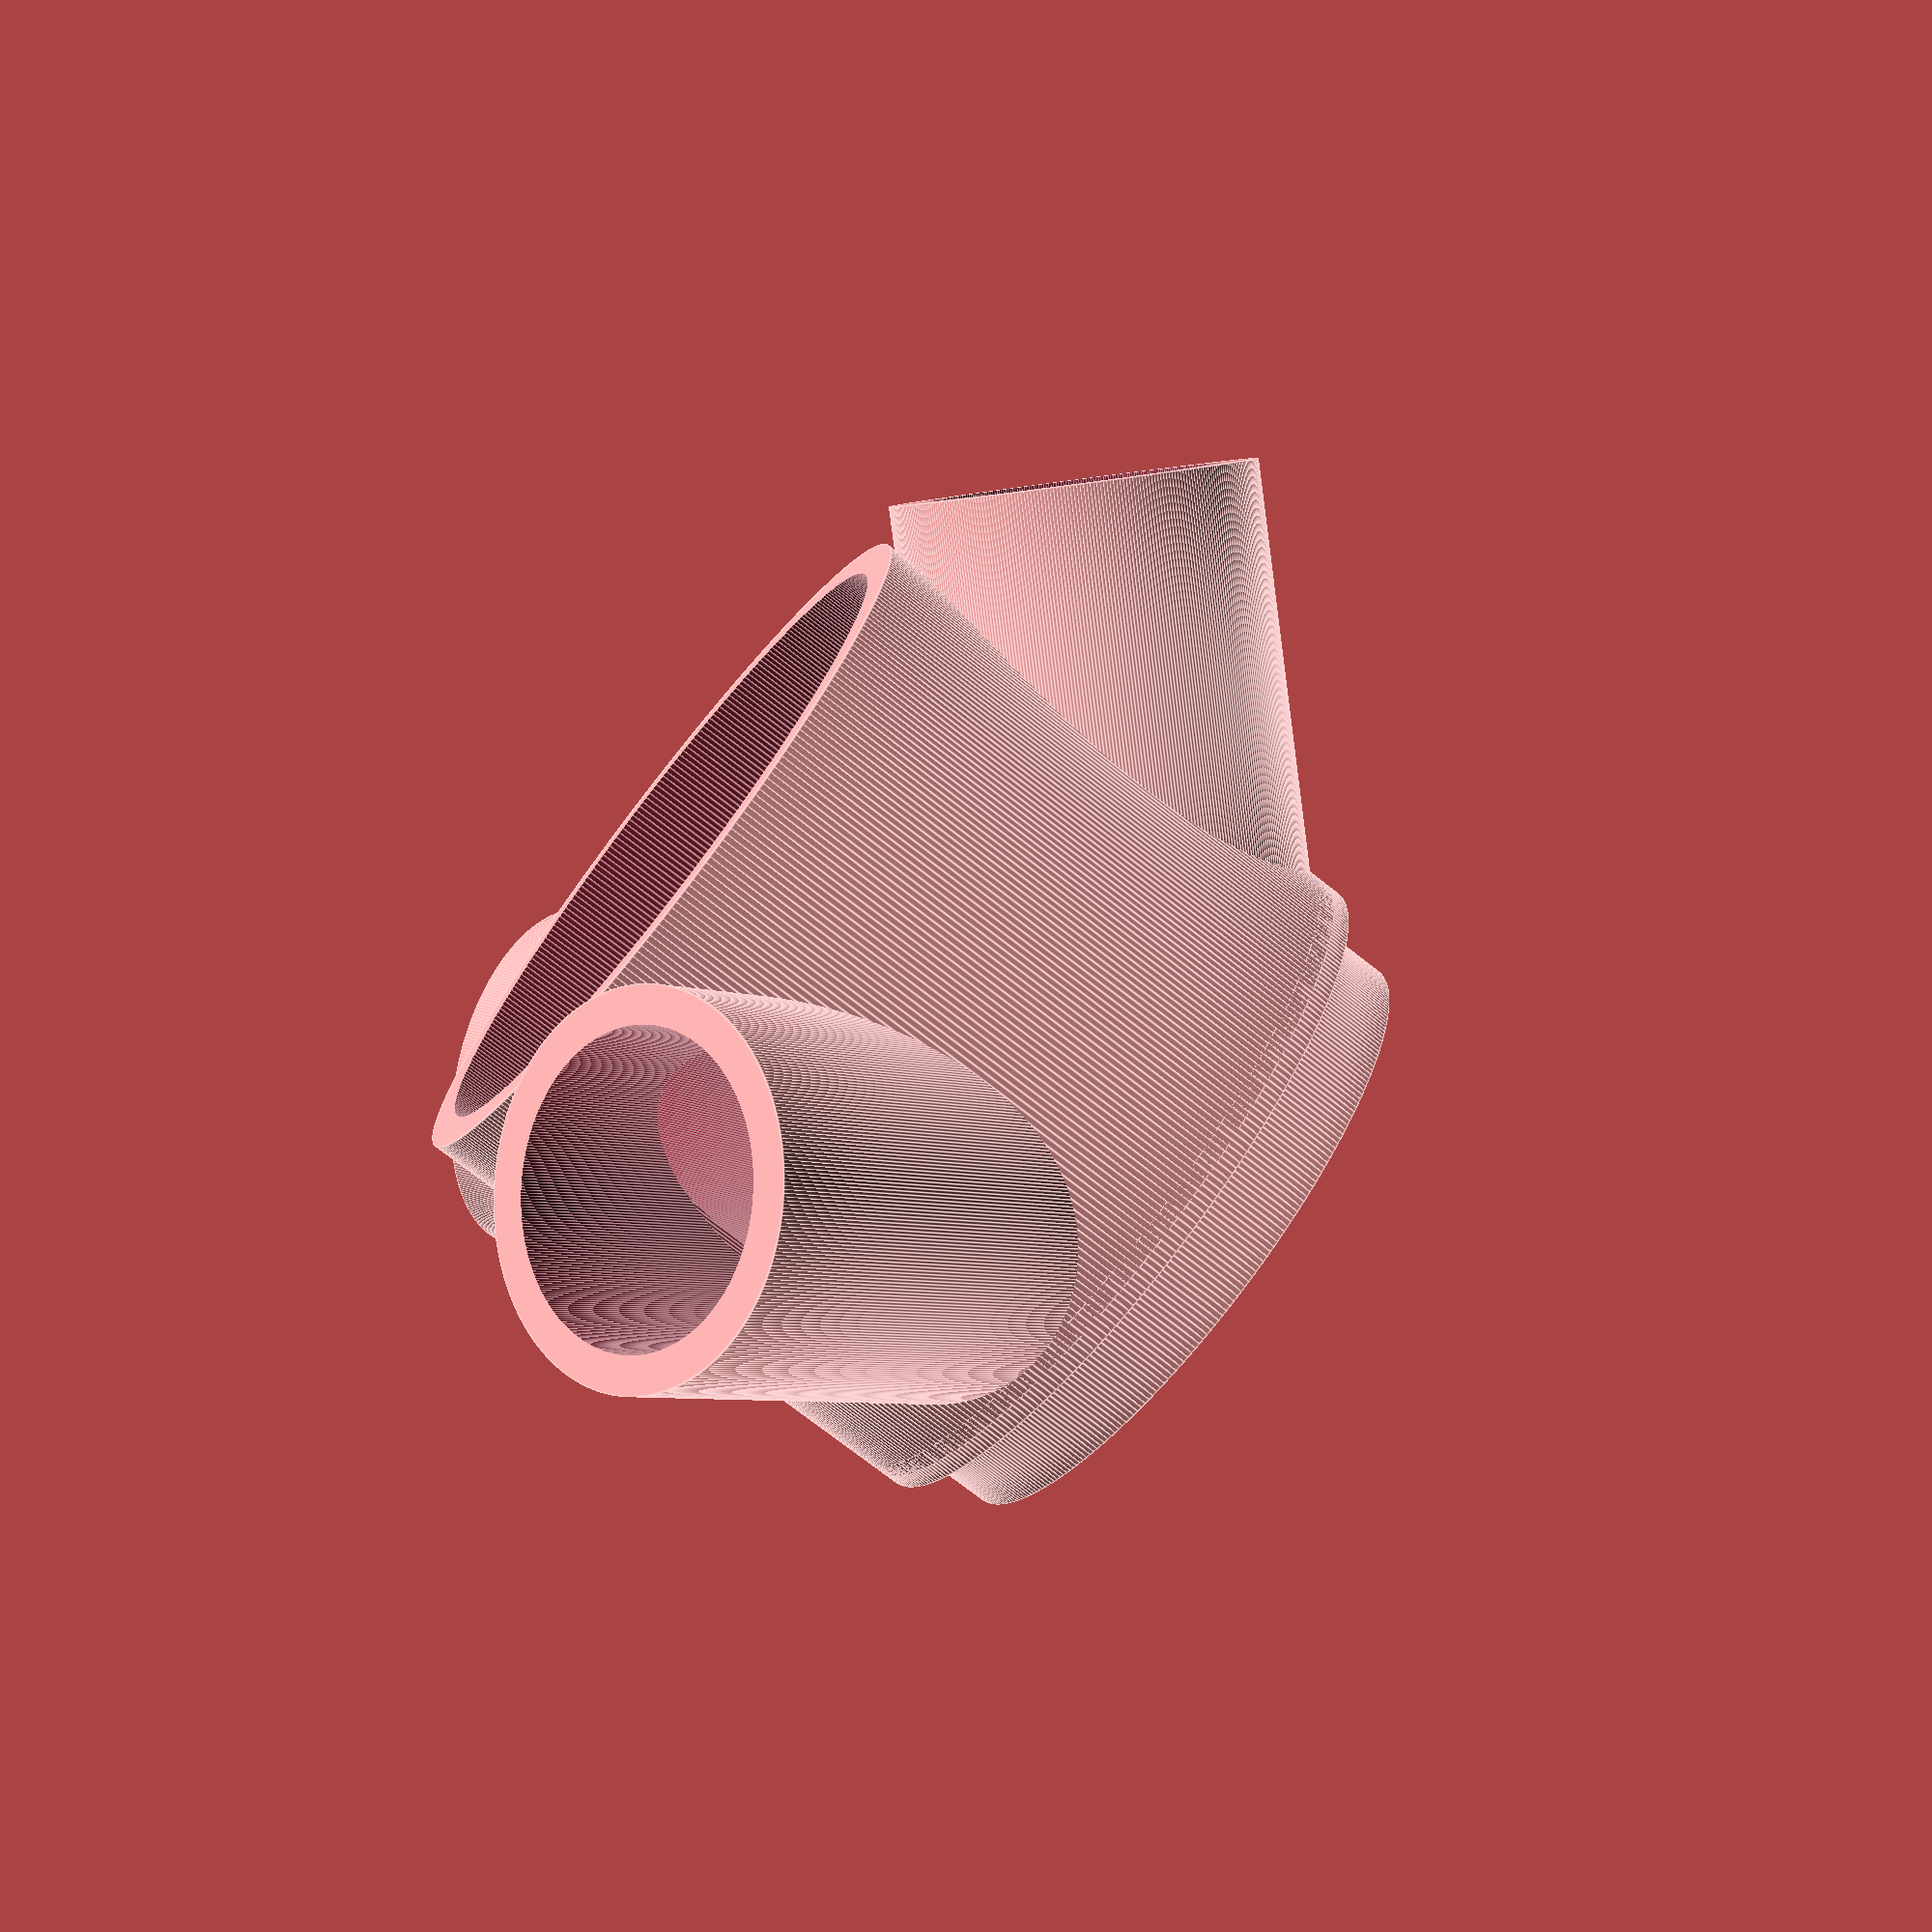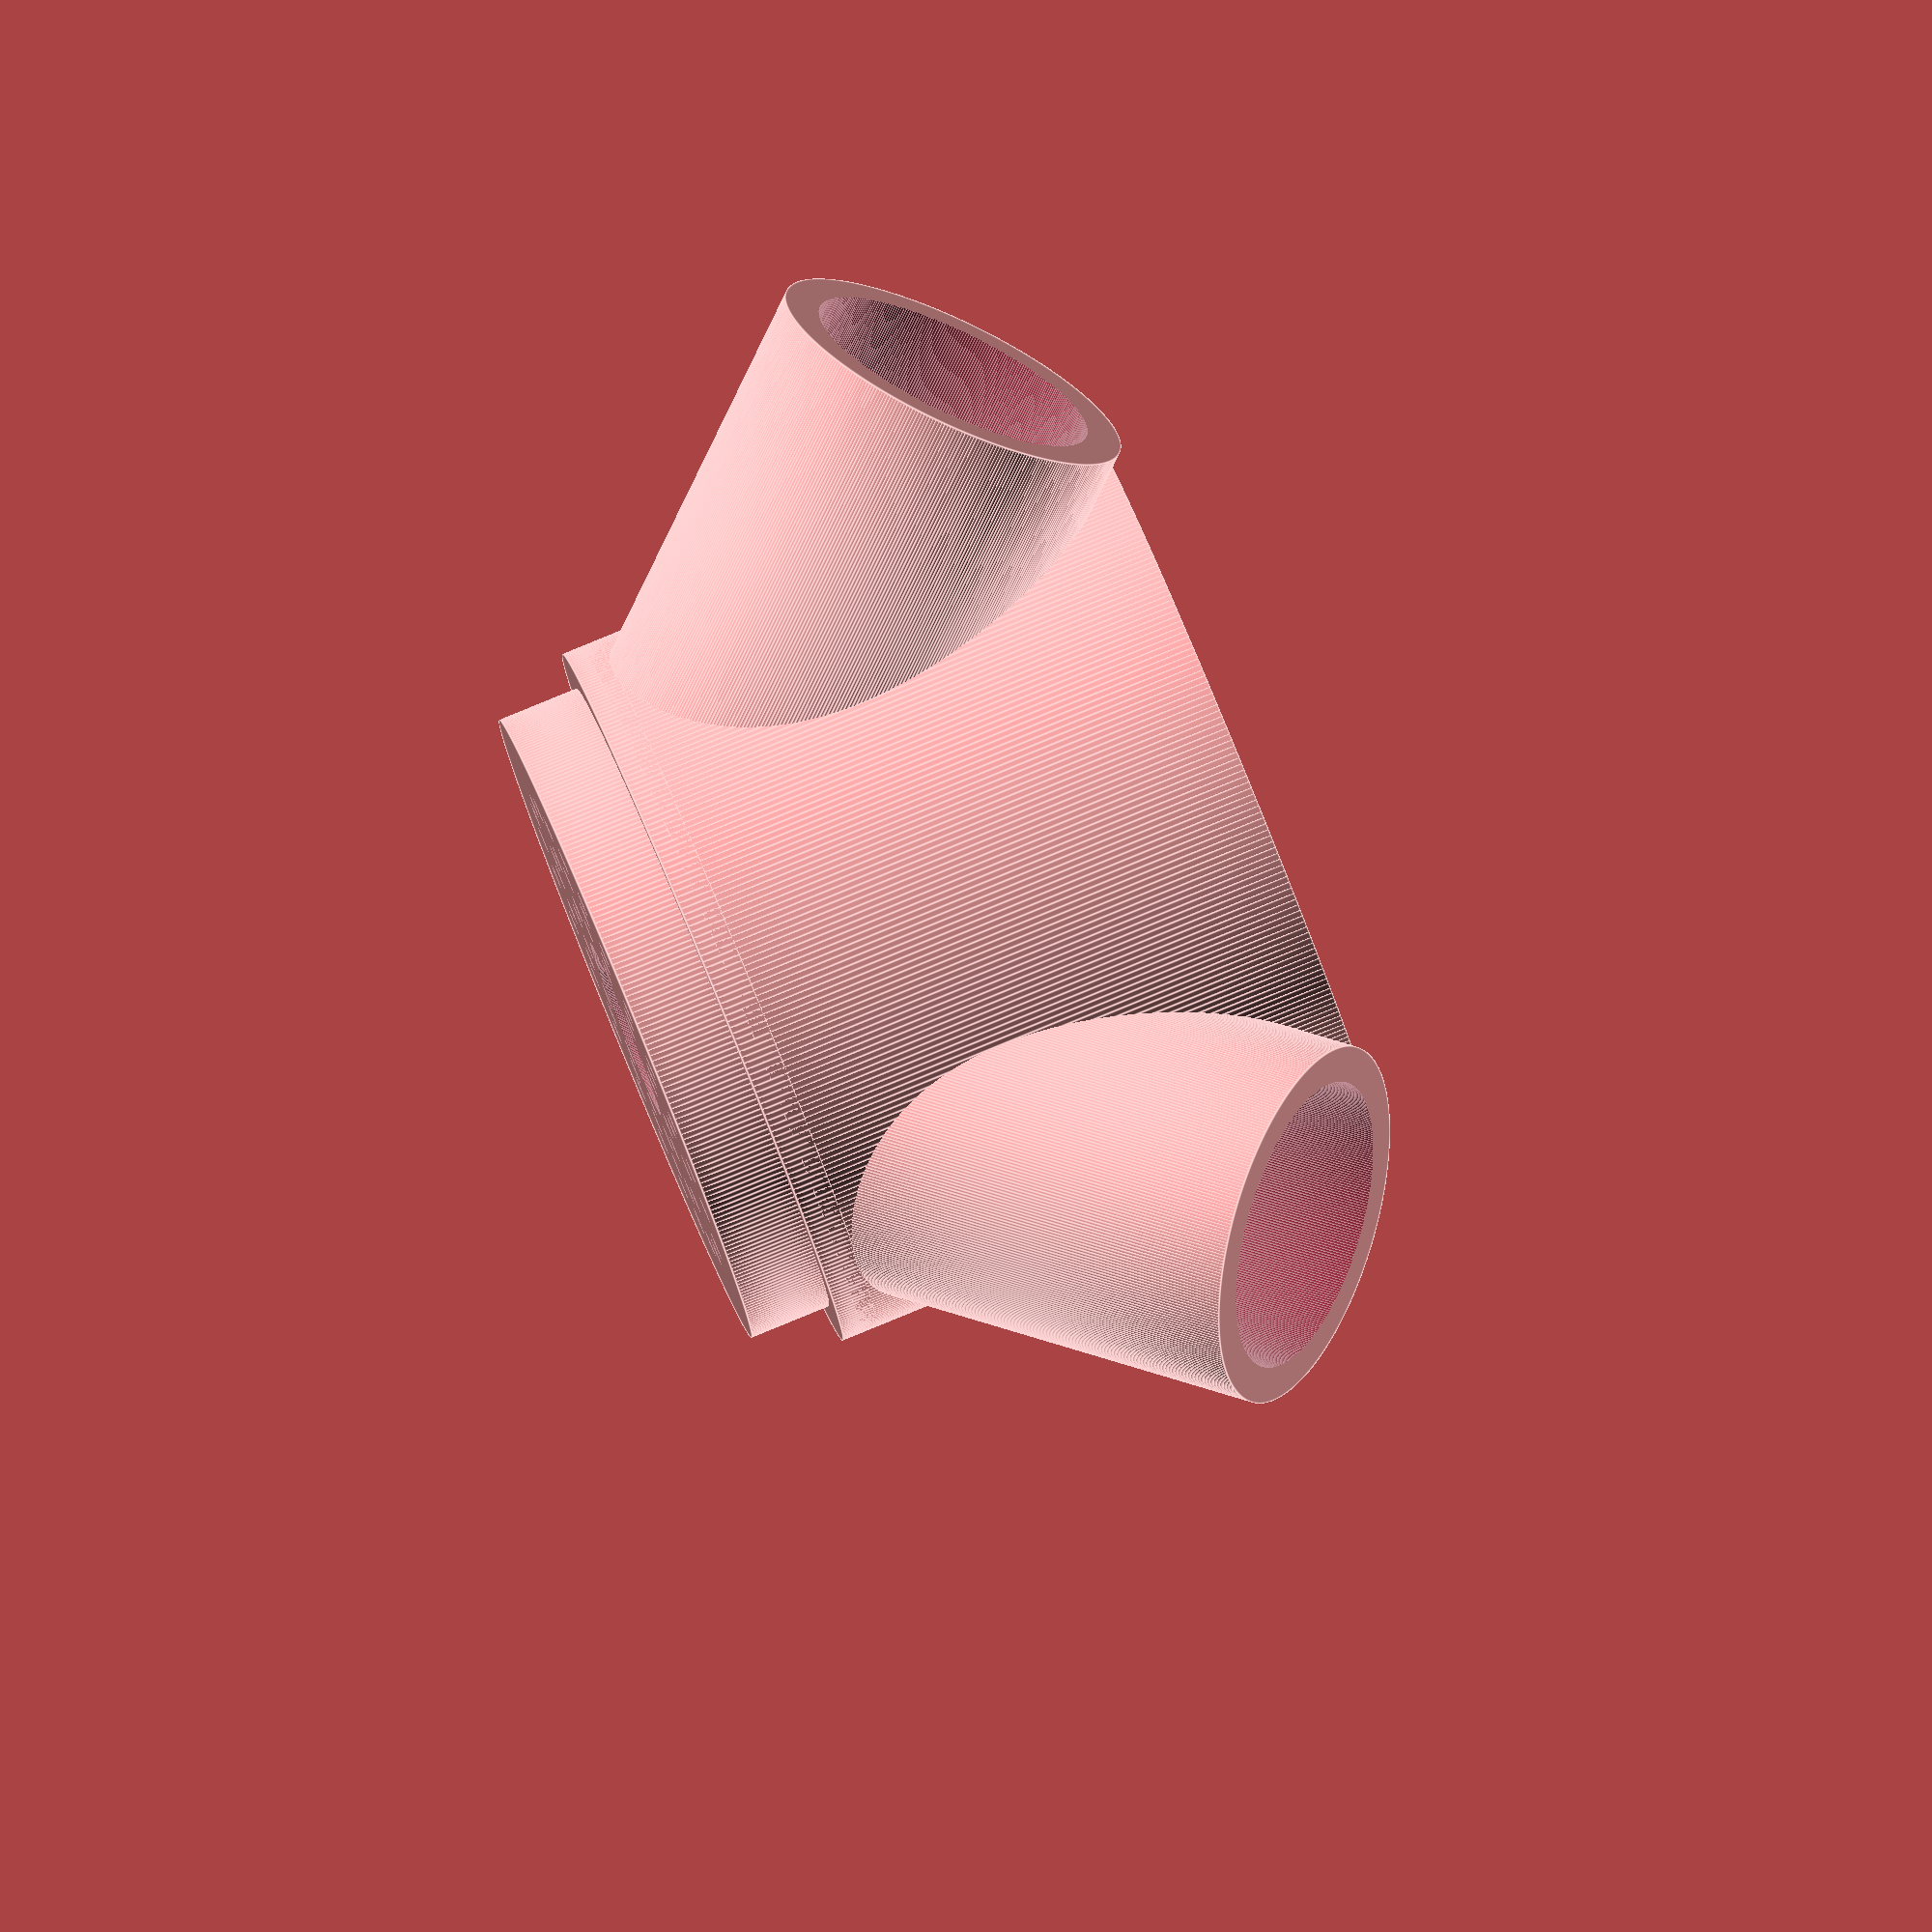
<openscad>
/**
OpenSCAD Vertical Plant Tower

Feel free to customize the settings.  Debug flag provides you with cross section of project.  Use "food safe" plastic if growing edibles.  Have Fun!  
**/

// 3 Stems, 4 inches diameter, 0.3 thickness
// 5 Stems, 5 inches diameter, 0.4 thickness
// 7 Stems, 6 inches diameter, 0.4 thickness
// 9 Stems, 7 inches diameter, 0.4 thickness

// General
thickness = 0.4;

// Tree
tree_height = 6;
tree_diameter = 4;
tree_bottom_height = 1.0;

// Stems
stems = 3;
stem_diameter = 2;
stem_width = 4;
stem_height = 5;

// Drainage holes
drainage_hole_spacing = 0.6;
drainage_hole_size = 0.15;
drainage_hole_center_size = 1.0;

// Top
tree_top_height = 1;
tree_top_hole_size = 0.5;

// Bottom
tree_bottom_height = 1;
tree_bottom_hole_size = 1;

// Debug
debug = false;

// Drainage Holes
drainage = true;

// Resolution
$fn = 360;

// echo(smooth)

/**
Creates a series of holes in a circular pattern.  Used to create the 
drainage holes at the bottom of each tower level.
**/
module ring_holes(quantity = 5, diameter = 1.4, thickness = 23, hole_size = 0.15, hole_spacing) {
    for (i = [ 0 : quantity - 1 ]) {
        translate([sin(360*i/quantity) * diameter, 
            cos(360*i/quantity)*diameter, 0 ])
        cylinder(
            thickness, hole_size, hole_size, true    
        ); 
    }
}

/**
Creates a series of holes in a circular pattern.  Used to create the 
drainage holes at the bottom of each tower level.
**/
module drainage_holes(thickness = 23, diameter = 3, hole_size, hole_spacing) {
    for (i = [1.4 : hole_spacing : diameter]) {
        ring_holes(2 * PI * i * (2.1 - hole_spacing), i, thickness, hole_size, hole_spacing);
    }
}

module stem(quantity = 5, diameter = 2, tree_size = 4, height = 5) {
    for (i = [ 0 : quantity - 1 ]) {
        translate([sin(360 * i / quantity) * tree_size, 
            cos(360 * i / quantity) * tree_size, 0 ])
        rotate(a=[45,180,360 * -(i / quantity)])
        cylinder(
            height, diameter, diameter, true    
        ); 
    }
}

/**
Define the main structure with the stems.
**/
module tree_middle() {
    difference() {
        // Body
        union() {
            // Central Tree
            cylinder(tree_height, tree_diameter, tree_diameter, true); 
            
            // Stems
            stem(stems, stem_diameter, tree_diameter, stem_height);
            
            // Tree Floor
            translate([0,0,-3]) {
                cylinder(thickness, tree_diameter, tree_diameter, true); 
            } 
            
            // Tree Bottom Insert Section (must fit in next tree)
            translate([0,0,-3.6]) {
                cylinder(tree_bottom_height, tree_diameter - thickness, 
                tree_diameter - thickness, true); 
            }
        }
        // Remove
        union() {
            // Central Tree
            translate([0,0,thickness]) {
                cylinder(tree_height - 0.1, tree_diameter - thickness, 
                    tree_diameter - thickness, true);
            }
            
            // Stems holes.
            stem(stems, stem_diameter - thickness, tree_diameter, stem_height + 0.1);
            
            // Bottom
            translate([0,0,-3.3 + thickness]) {
                cylinder(tree_bottom_height + thickness + thickness, 
                tree_diameter - thickness - thickness, 
                tree_diameter - thickness - thickness, true); 
            }
    
            // Drainage holes (disable for faster rendering)
            if (drainage) {
                translate([0,0,-tree_height]) {
                    drainage_holes(5, tree_diameter - 1, 
                        drainage_hole_size, drainage_hole_spacing);
                }
            }
            
            // Center hole
            if (drainage) {
                translate([0,0,-tree_height]) {
                    cylinder(
                        5, 
                        drainage_hole_center_size, drainage_hole_center_size, true
                    ); 
                }
            }

            // Use for debugging purposes.
            if (debug) {
                translate([10,10,0]) {
                    cube(size = [20,20,20], center = true);
                }
            }
    
        }  
    }
}

/**
Define a top for the structure.
**/
module tree_top() {
    difference() {
        // Body
        union() {
            // Central Tree
            cylinder(tree_top_height, tree_diameter, tree_diameter, true); 
            
            // Tree Floor
            translate([0,0, - tree_top_height + thickness + thickness]) {
                cylinder(thickness, tree_diameter, tree_diameter, true); 
            } 
            
            // Tree Bottom Insert Section (must fit in next tree)
            translate([0,0, - tree_top_height]) {
                cylinder(tree_bottom_height, 
                    tree_diameter - thickness, 
                    tree_diameter - thickness, true); 
            }

            // Graduated Top
            translate([0,0,tree_top_height]) {
            cylinder(tree_top_height, 
                tree_diameter,
                tree_top_hole_size, true); 
            }
            
            // Top cylinder
            translate([0,0,tree_top_height + tree_top_height]) {
            cylinder(tree_top_height * 3, 
                tree_top_hole_size,
                tree_top_hole_size, true); 
            }

            translate([0,0,tree_top_height * 3 + thickness]) {
            cylinder(thickness, 
                tree_top_hole_size * 1.2,
                tree_top_hole_size, true); 
            }
            
            translate([0,0,tree_top_height * 3]) {
            cylinder(thickness, 
                tree_top_hole_size * 1.2,
                tree_top_hole_size, true); 
            }
            
            translate([0,0,tree_top_height * 3 - thickness]) {
            cylinder(thickness, 
                tree_top_hole_size * 1.2,
                tree_top_hole_size, true); 
            }
            
        }
        // Remove
        
        union() {

            // Central Tree
            //translate([0,0,0]) {
            //cylinder(tree_top_height - thickness, tree_diameter - thickness, 
            //    tree_diameter - thickness, true);
            //}

            // Bottom
            translate([0,0, - tree_top_height + thickness + thickness / 2]) {
                cylinder(tree_bottom_height + thickness, 
                tree_diameter - thickness - thickness, 
                tree_diameter - thickness - thickness, true); 
            }
            
            // Graduated Top
            translate([0,0,tree_top_height - thickness]) {
            cylinder(tree_top_height - thickness, 
                tree_diameter - thickness - thickness,
                tree_top_hole_size, true); 
            }

            // Top Hole
            translate([0,0,tree_top_height + tree_top_height]) {
            cylinder(tree_top_height * 3 + thickness, 
                tree_top_hole_size - thickness / 2,
                tree_top_hole_size - thickness / 2, true); 
            }

            // Drainage holes (disable for faster rendering)
            if (drainage) {
                translate([0,0,-1]) {
                    drainage_holes(1, tree_diameter - 1, 
                        drainage_hole_size, drainage_hole_spacing);
                }
            }
           
            // Use for debugging purposes.
            if (debug) {
                translate([4,4,0]) {
                    cube(size = [8,8,8], center = true);
                }
            }
    
        }
    }
}

/**
Define a bottom for the structure.
**/
module tree_bottom() {
    difference() {
        // Body
        union() {
            // Central Tree
            cylinder(tree_bottom_height + thickness, tree_diameter, 
            tree_diameter, true); 
            
            // Tree Floor
            translate([0,0, - tree_bottom_height + thickness + thickness]) {
                cylinder(thickness, tree_diameter, tree_diameter, true); 
            } 
            
            // Tree Bottom Insert Section (must fit in next tree)
            translate([0,0, - tree_bottom_height]) {
                cylinder(tree_bottom_height, 
                    tree_diameter - thickness, 
                    tree_diameter - thickness, true); 
            }

            // Top cylinder
            translate([0,0,-tree_bottom_height - tree_bottom_height]) {
            cylinder(tree_bottom_height, 
                tree_bottom_hole_size,
                tree_bottom_hole_size, true); 
            }
            
        }
        // Remove
        
        union() {

            // Central Tree
            translate([0,0,thickness]) {
                cylinder(tree_bottom_height, tree_diameter - thickness, 
                    tree_diameter - thickness, true);
            }
            
            // Bottom
            translate([0,0, - tree_bottom_height + thickness + thickness]) {
                cylinder(tree_bottom_height + thickness + thickness, 
                tree_diameter - thickness - thickness, 
                tree_diameter - thickness - thickness, true); 
            }

            // Bottom Hole
            translate([0,0,-tree_bottom_height - tree_bottom_height]) {
            cylinder(tree_bottom_height + tree_bottom_height, 
                tree_bottom_hole_size - thickness,
                tree_bottom_hole_size - thickness, true); 
            }

            // Drainage holes (disable for faster rendering)
            /**
            translate([0,0,-1]) {
                drainage_holes(1, tree_diameter - 1, 
                    drainage_hole_size, drainage_hole_spacing);
            }
            **/
            
            // Use for debugging purposes.
            if (debug) {
                translate([4,4,0]) {
                    cube(size = [8,8,8], center = true);
                }
            }
    
        }
    }
}

translate([0,0,7]) {
    // tree_top();
}

translate([0,0,0]) {
    tree_middle();
}

translate([0,0,-7]) {
    // tree_bottom();
}


</openscad>
<views>
elev=72.8 azim=74.6 roll=51.6 proj=p view=edges
elev=275.5 azim=299.9 roll=247.7 proj=o view=edges
</views>
